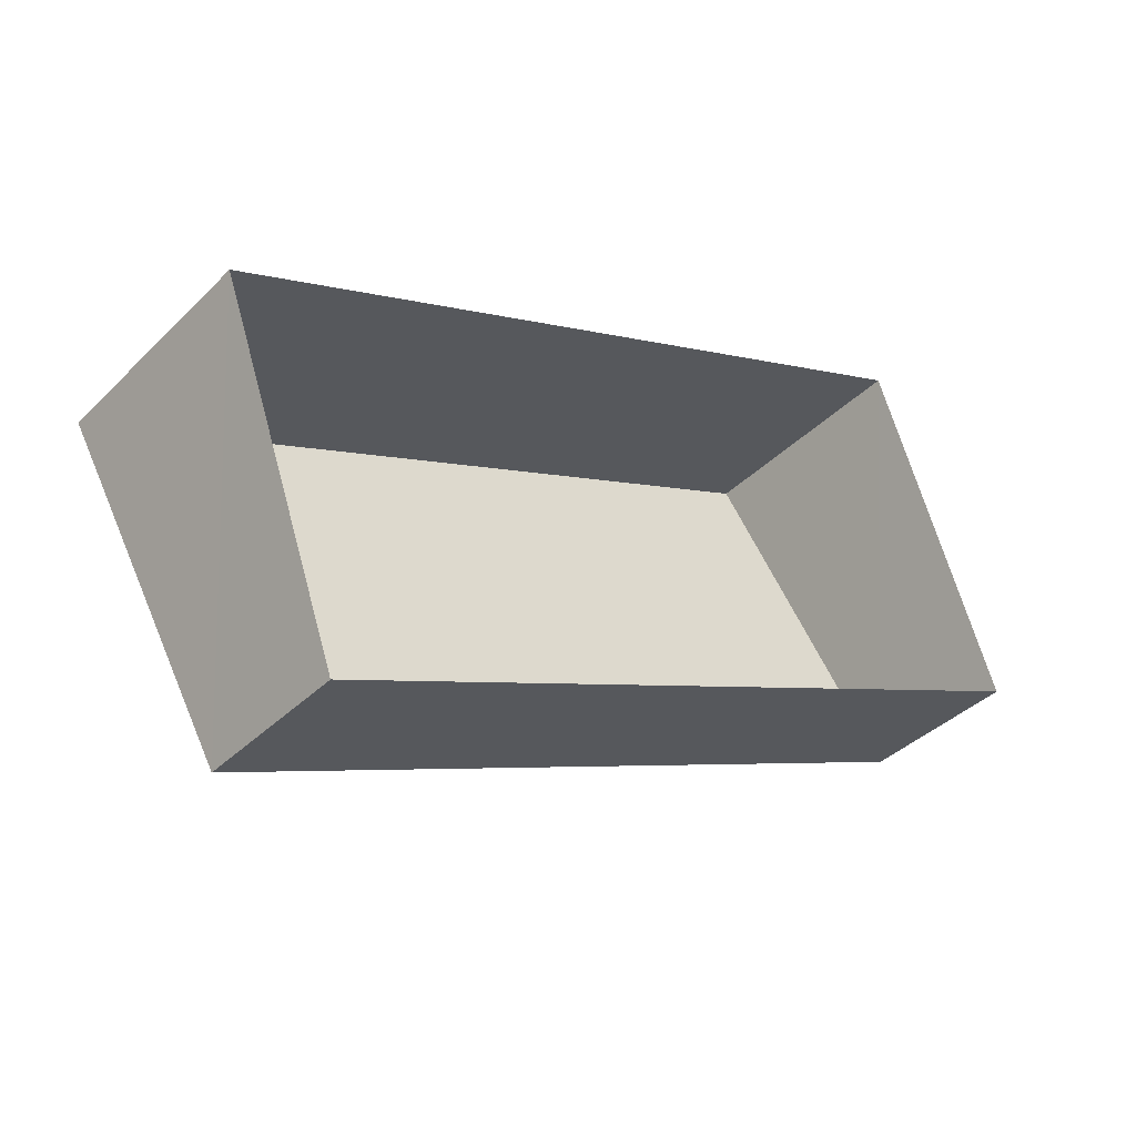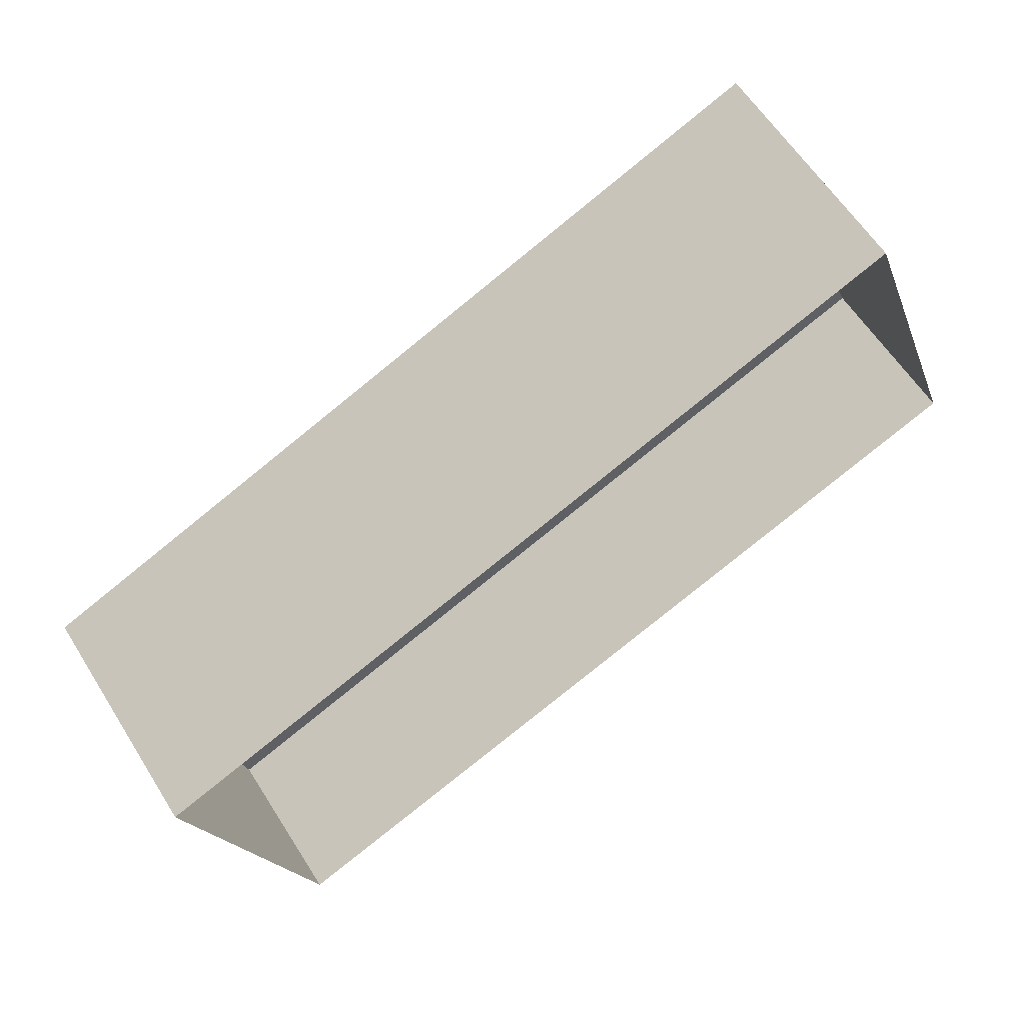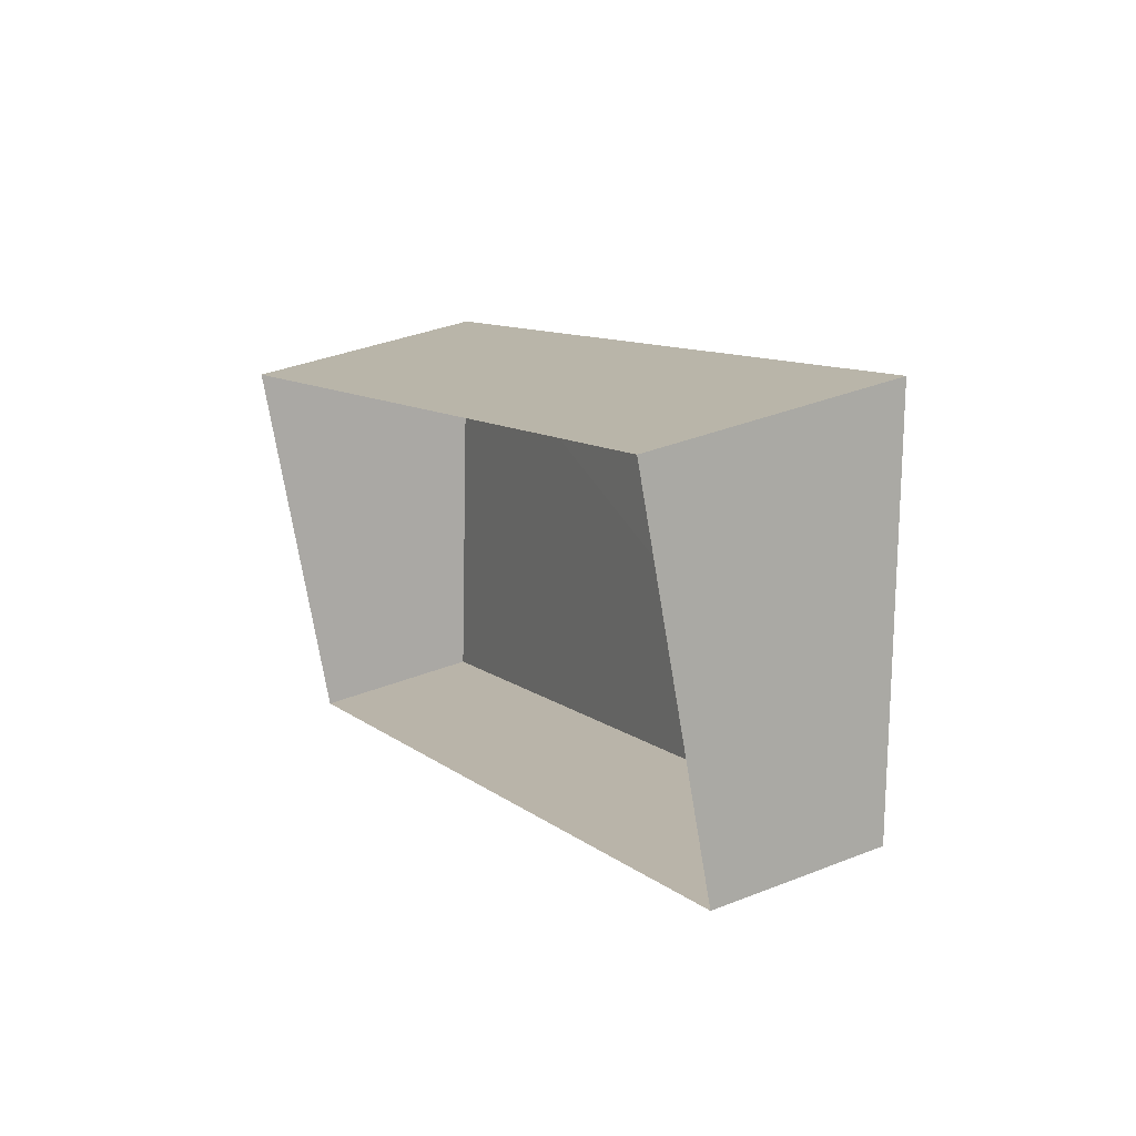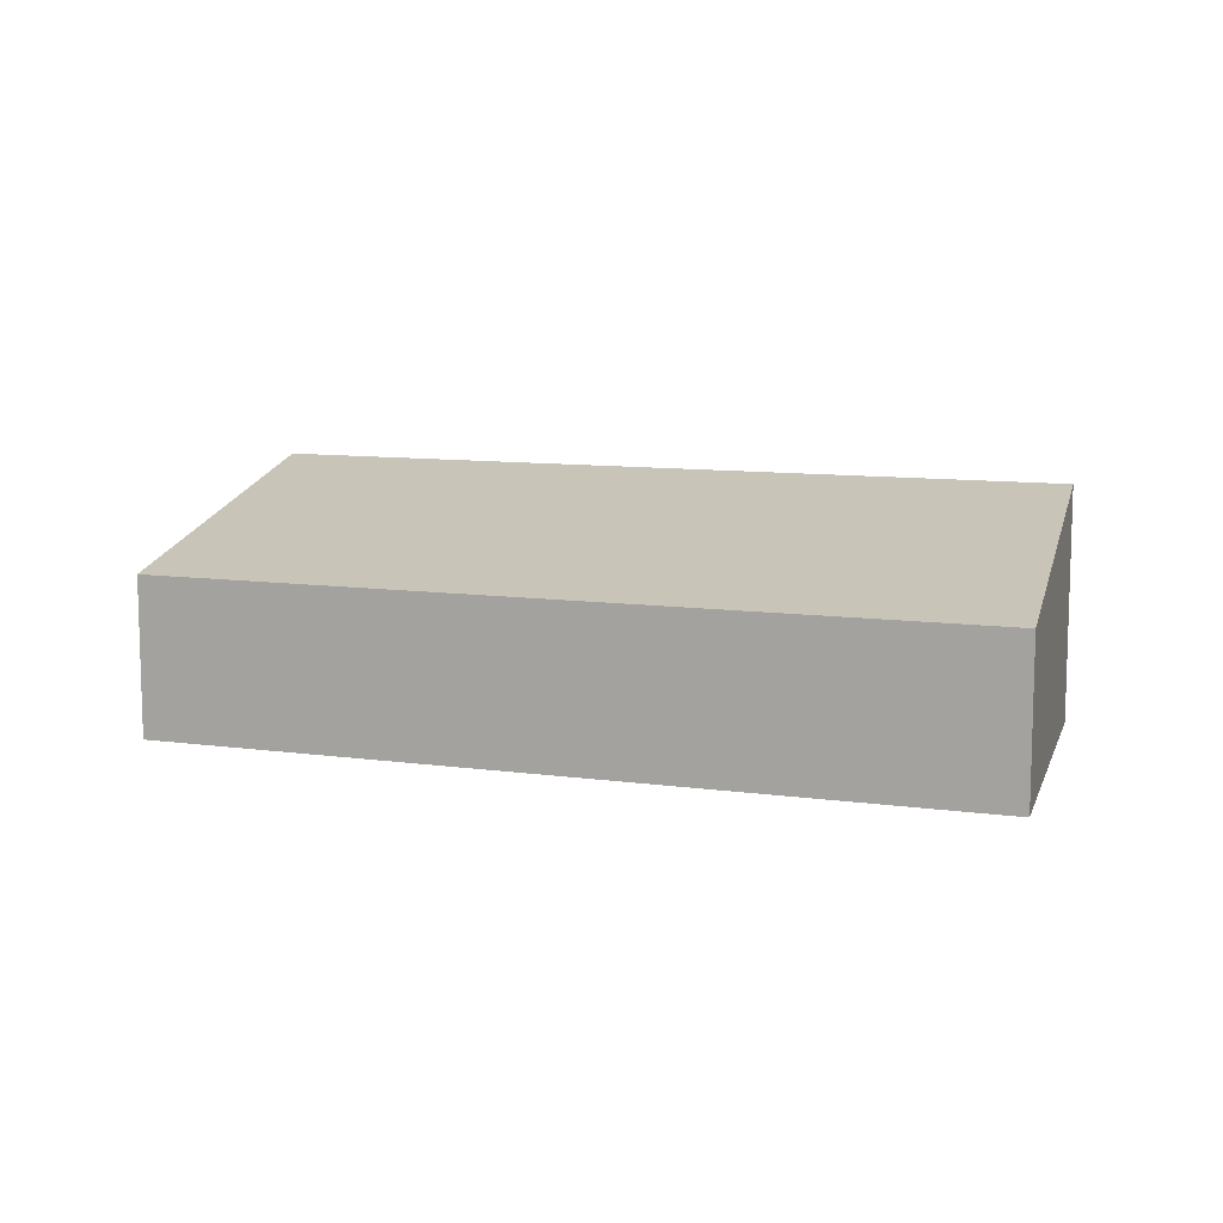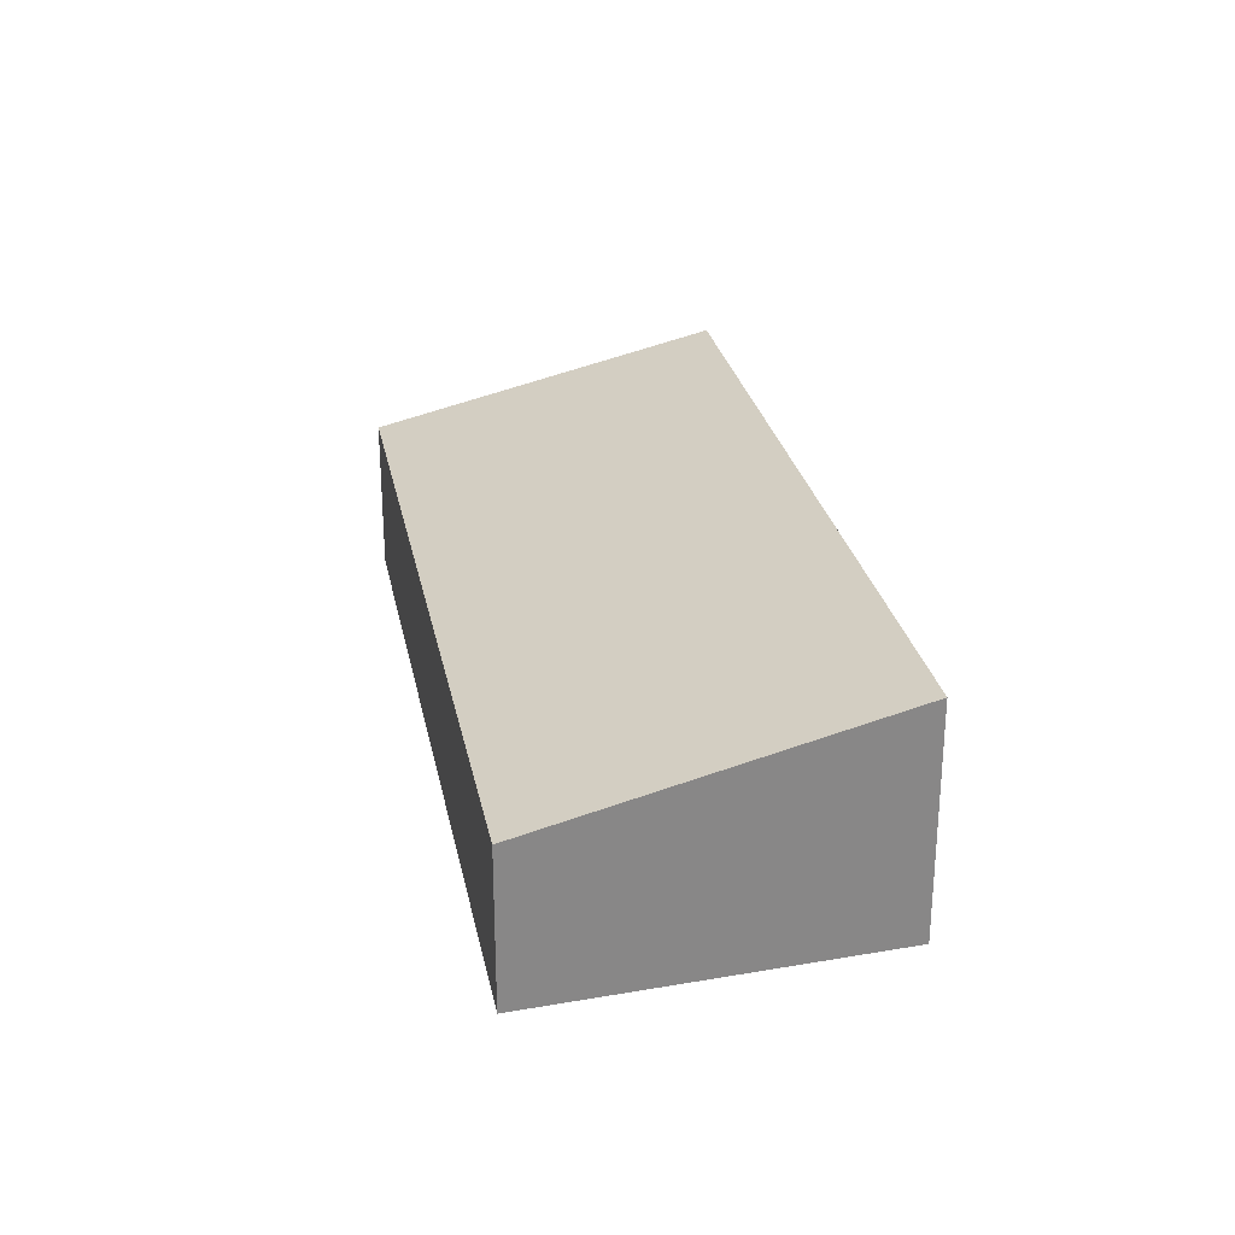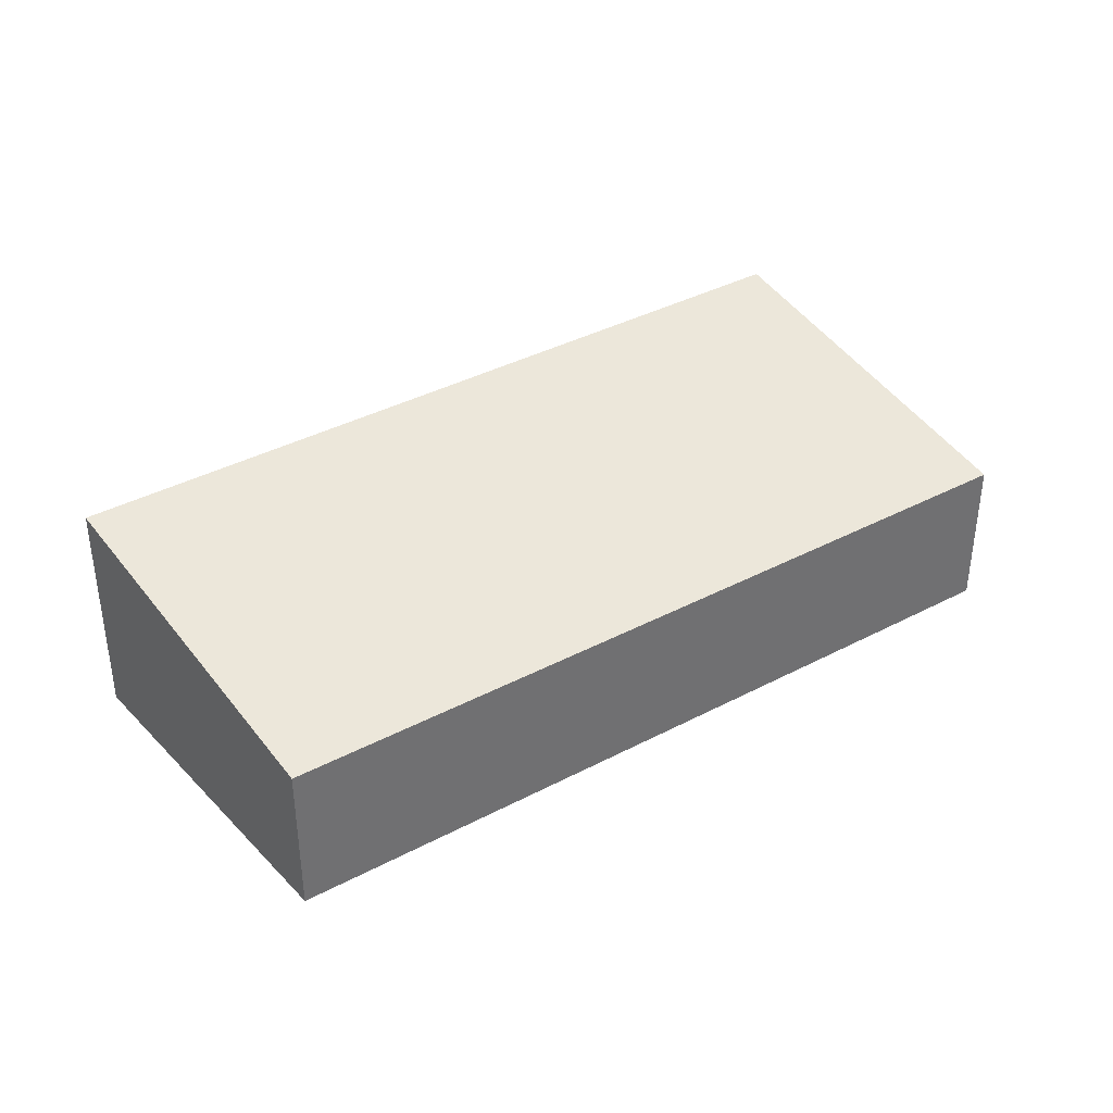
<metadata>
{"format":"obj","ext":"obj","renderer":"f3d","projection":"perspective","resolution":1024,"background":"white","views":[{"elev":-38.9,"azim":140.6,"up":"+Y"},{"elev":59.6,"azim":148.3,"up":"+Y"},{"elev":35.6,"azim":-118.4,"up":"+Y"},{"elev":10.1,"azim":-4.3,"up":"+Z"},{"elev":27.4,"azim":55.0,"up":"+Z"},{"elev":38.0,"azim":-57.9,"up":"+Z"}]}
</metadata>
<code>
v -8.948e+04 -1.002e+05 7.222
v -8.948e+04 -1.002e+05 7.222
v -8.949e+04 -1.002e+05 7.222
v -8.949e+04 -1.002e+05 7.222
v -8.948e+04 -1.002e+05 8.192
v -8.949e+04 -1.002e+05 8.191
v -8.949e+04 -1.002e+05 7.879
v -8.948e+04 -1.002e+05 7.88
f 1 2 3
f 4 1 3
f 5 6 7
f 8 5 7
f 8 2 1
f 5 8 1
f 6 1 4
f 6 5 1
f 7 4 3
f 7 6 4
f 7 3 2
f 8 7 2

</code>
